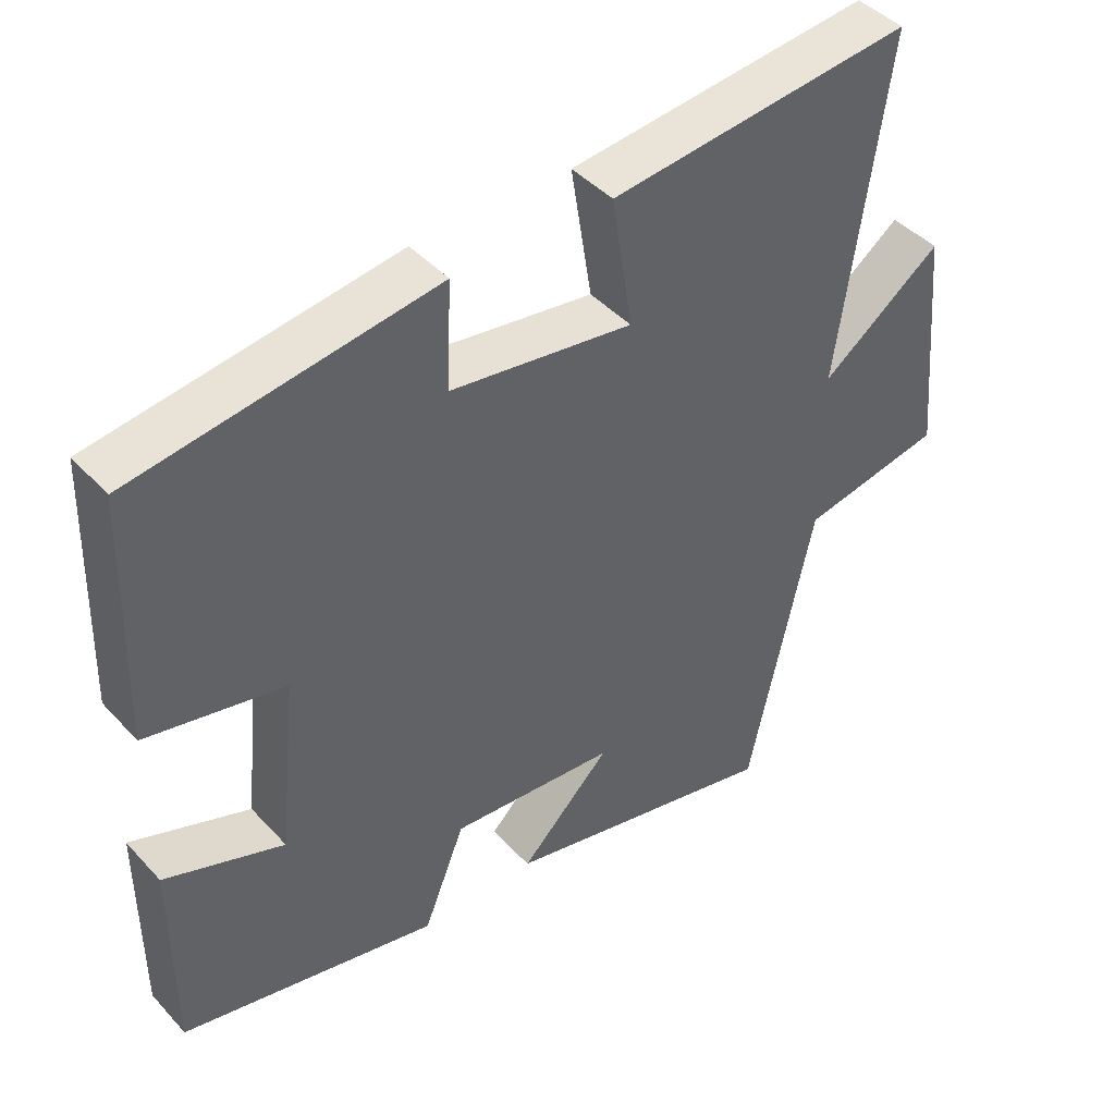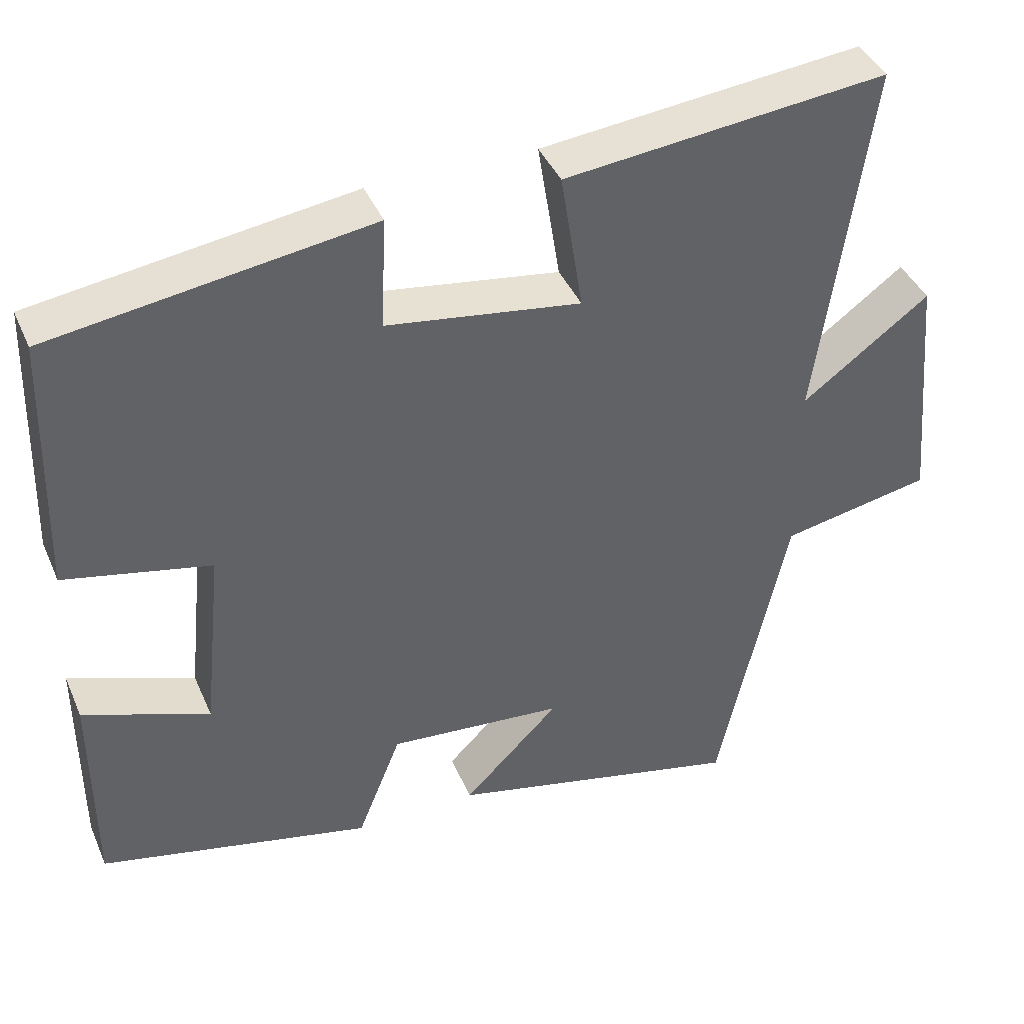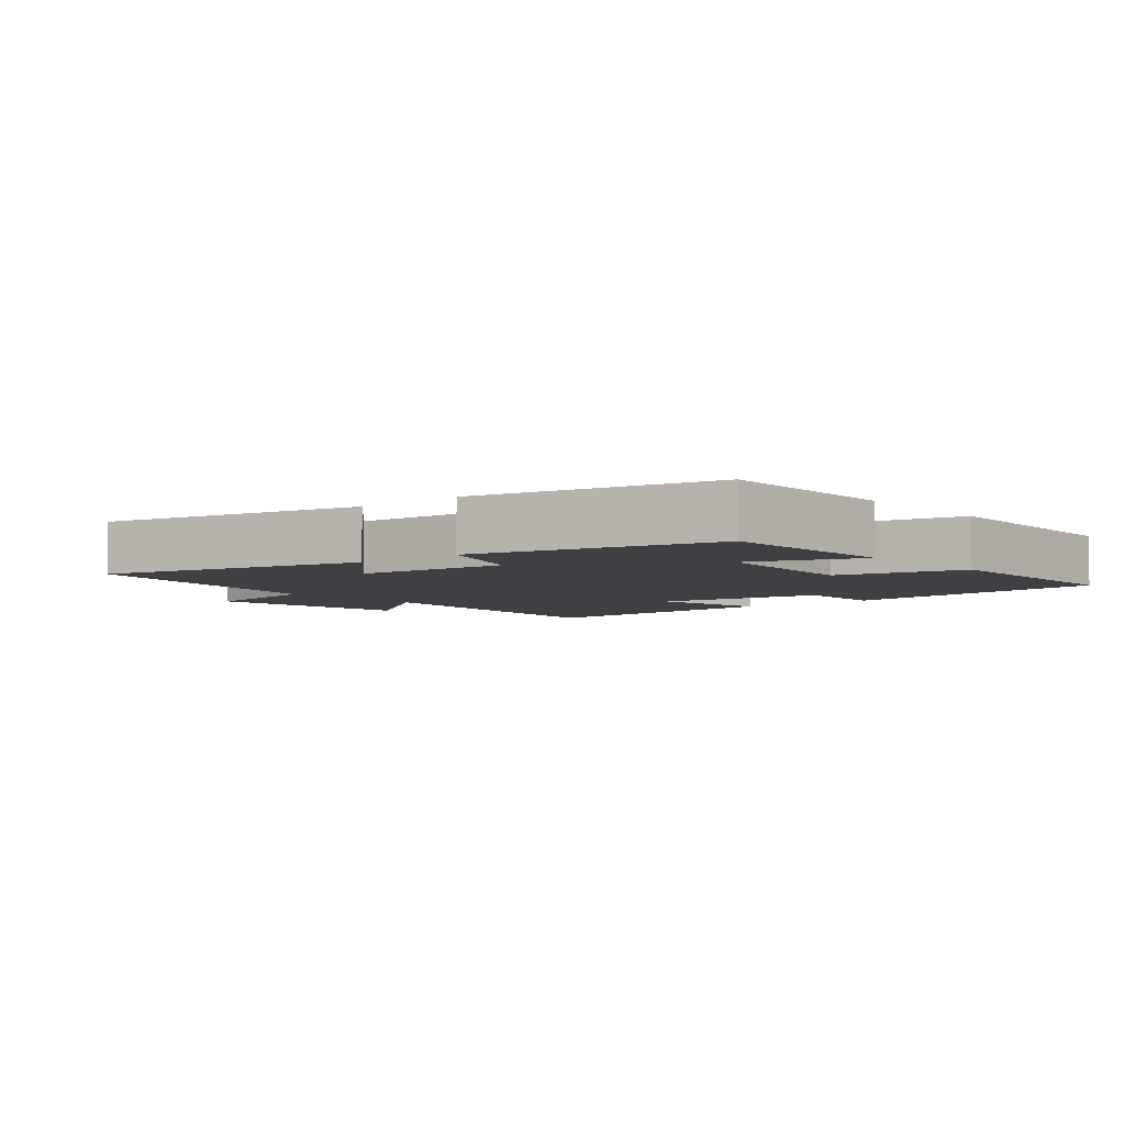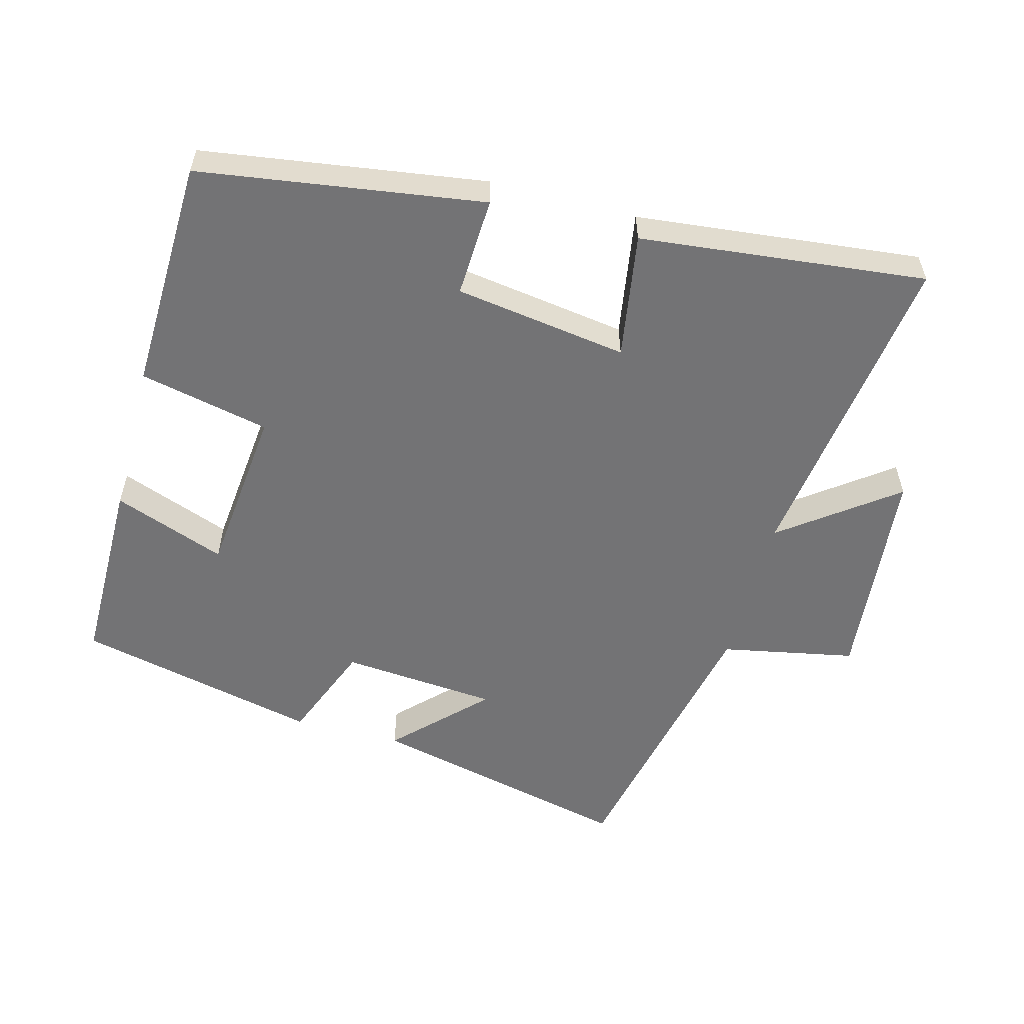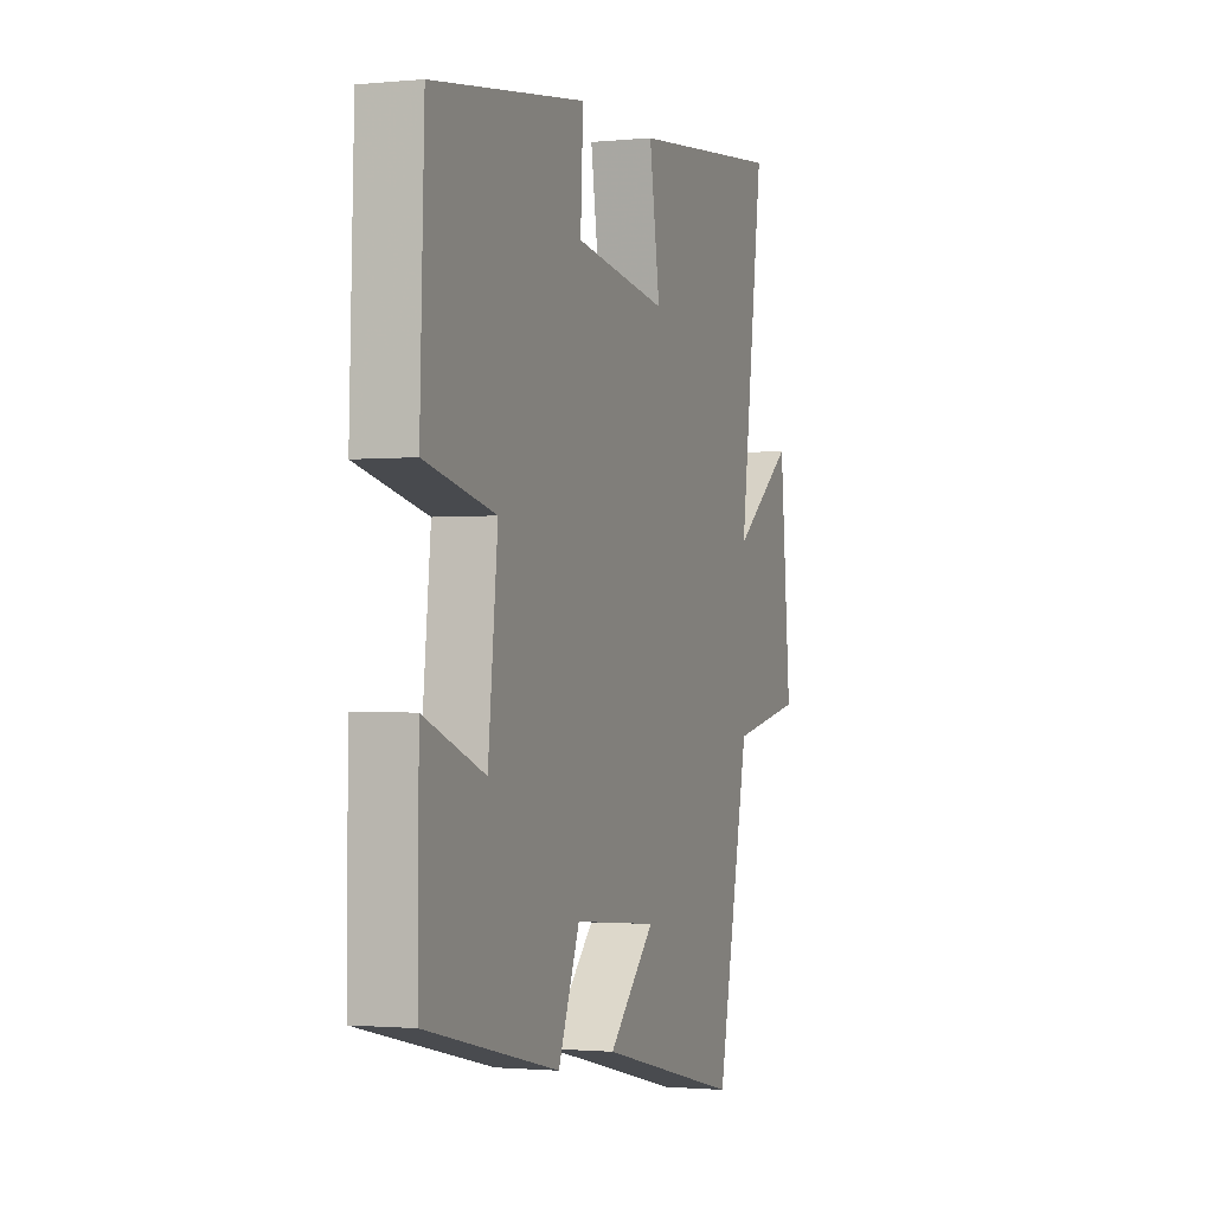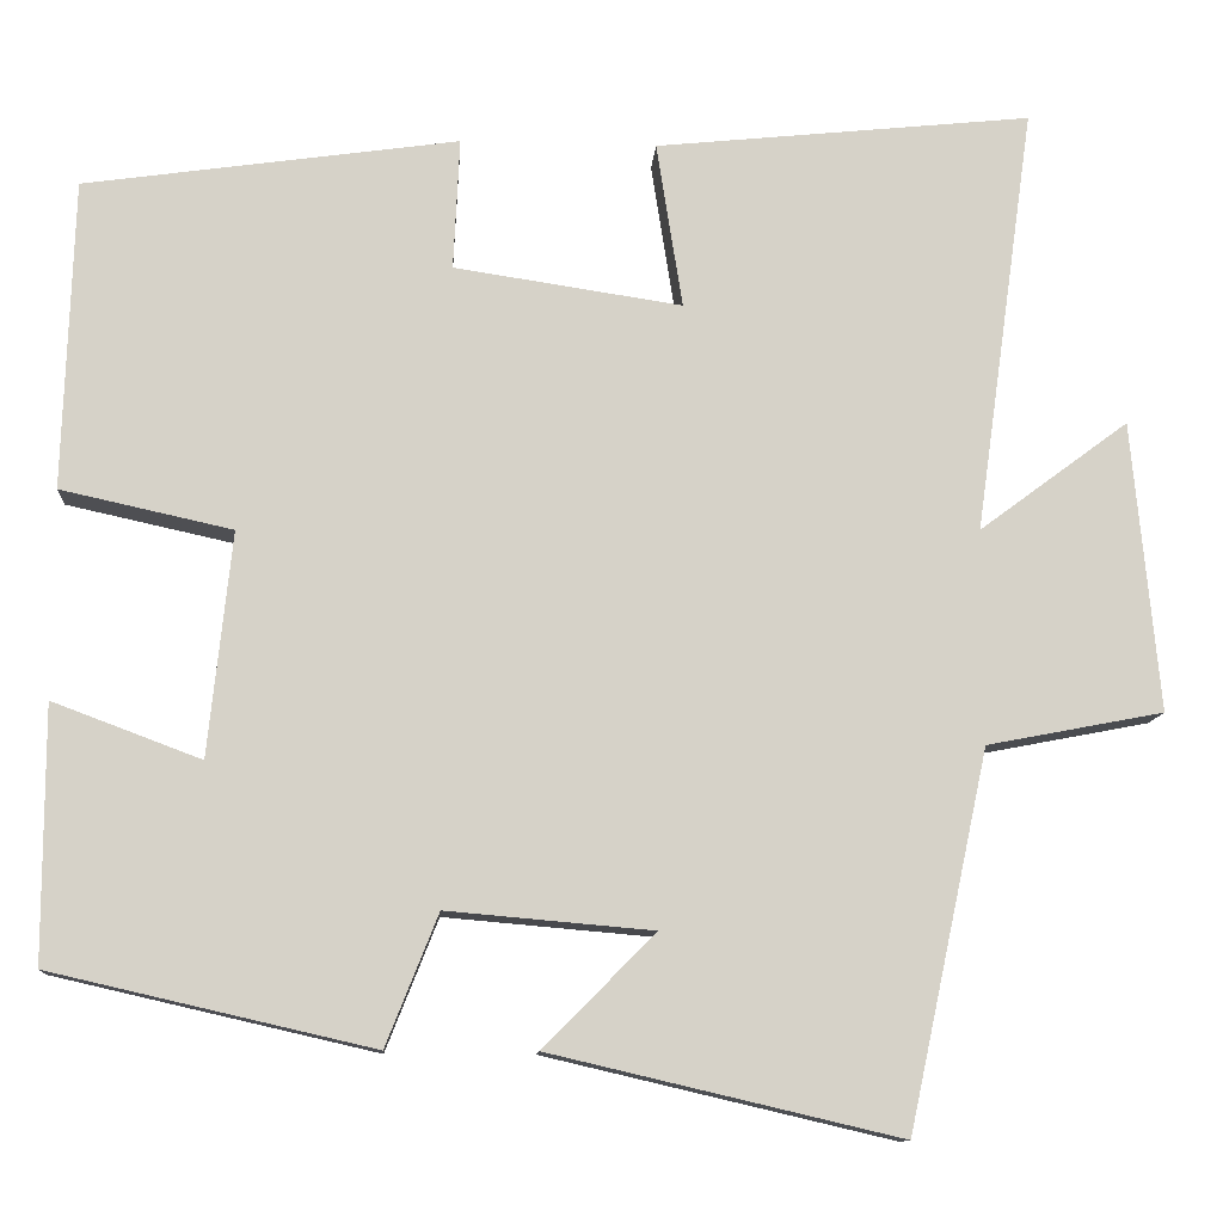
<metadata>
{"format":"obj","ext":"obj","renderer":"f3d","projection":"perspective","resolution":1024,"background":"white","views":[{"elev":43.7,"azim":-39.0,"up":"+Z"},{"elev":41.2,"azim":-22.2,"up":"+Z"},{"elev":-4.9,"azim":-139.4,"up":"+Y"},{"elev":-56.0,"azim":-14.8,"up":"+Y"},{"elev":-1.6,"azim":-70.3,"up":"+Z"},{"elev":-11.6,"azim":-3.9,"up":"+Z"}]}
</metadata>
<code>
v 0.41 0.07 -0.591
v 0.02 0.07 -0.5
v 0.146 0.07 -0.374
v -0.084 0.07 -0.354
v -0.142 0.07 -0.5
v -0.5 0.07 -0.418
v -0.5 0.07 -0.135
v -0.335 0.07 -0.197
v -0.309 0.07 0.053
v -0.5 0.07 0.095
v -0.489 0.07 0.44
v -0.072 0.07 0.5
v -0.079 0.07 0.353
v 0.175 0.07 0.315
v 0.146 0.07 0.5
v 0.567 0.07 0.544
v 0.5 0.07 0.066
v 0.667 0.07 0.19
v 0.697 0.07 -0.134
v 0.5 0.07 -0.172
v 0.41 0 -0.591
v 0.02 0 -0.5
v 0.146 0 -0.374
v -0.084 0 -0.354
v -0.142 0 -0.5
v -0.5 0 -0.418
v -0.5 0 -0.135
v -0.335 0 -0.197
v -0.309 0 0.053
v -0.5 0 0.095
v -0.489 0 0.44
v -0.072 0 0.5
v -0.079 0 0.353
v 0.175 0 0.315
v 0.146 0 0.5
v 0.567 0 0.544
v 0.5 0 0.066
v 0.667 0 0.19
v 0.697 0 -0.134
v 0.5 0 -0.172
f 17 18 19 20
f 17 20 1
f 14 15 16 17
f 13 14 17 1
f 11 12 13
f 10 11 13
f 9 10 13
f 8 9 13
f 6 7 8
f 5 6 8
f 4 5 8
f 3 4 8 13
f 1 2 3
f 1 3 13
f 40 39 38 37
f 21 40 37
f 37 36 35 34
f 21 37 34 33
f 33 32 31
f 33 31 30
f 33 30 29
f 33 29 28
f 28 27 26
f 28 26 25
f 28 25 24
f 33 28 24 23
f 23 22 21
f 33 23 21
f 1 21 22 2
f 2 22 23 3
f 3 23 24 4
f 4 24 25 5
f 5 25 26 6
f 6 26 27 7
f 7 27 28 8
f 8 28 29 9
f 9 29 30 10
f 10 30 31 11
f 11 31 32 12
f 12 32 33 13
f 13 33 34 14
f 14 34 35 15
f 15 35 36 16
f 16 36 37 17
f 17 37 38 18
f 18 38 39 19
f 19 39 40 20
f 20 40 21 1

</code>
